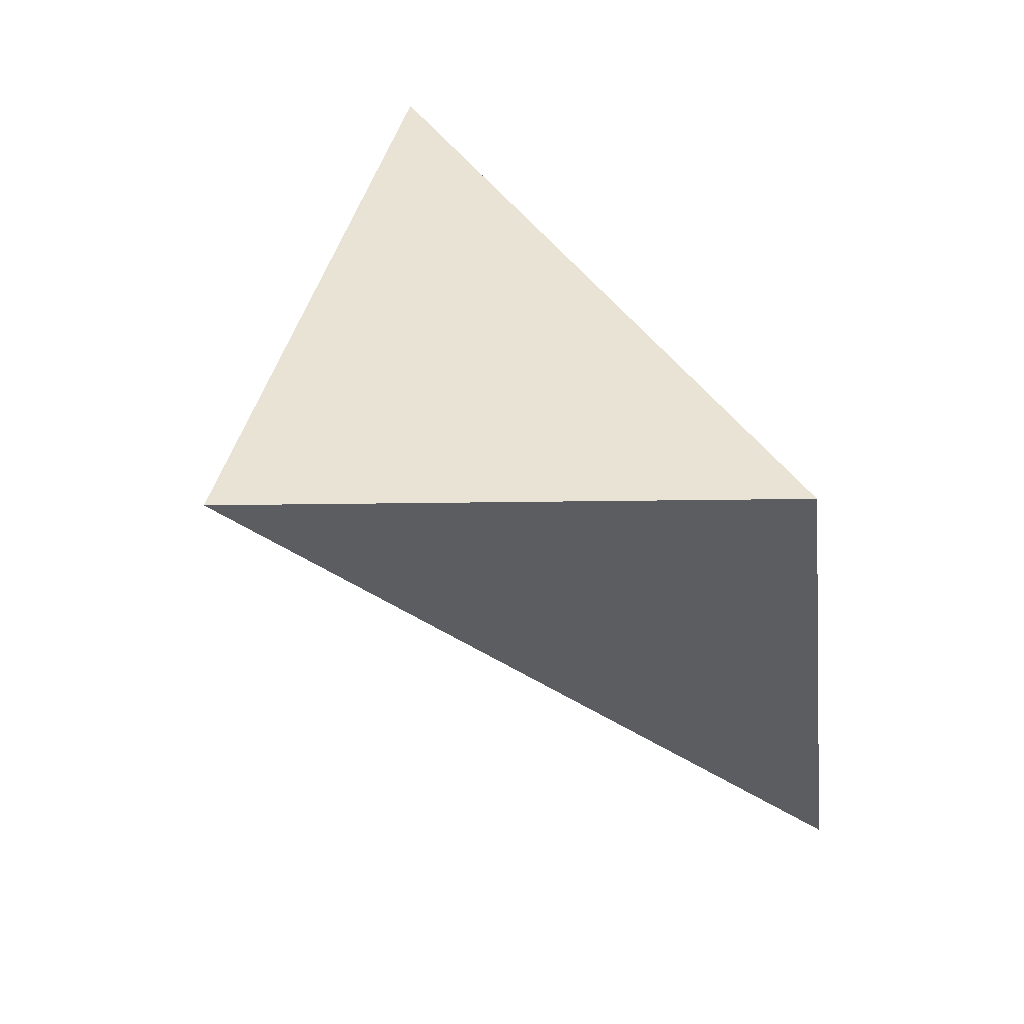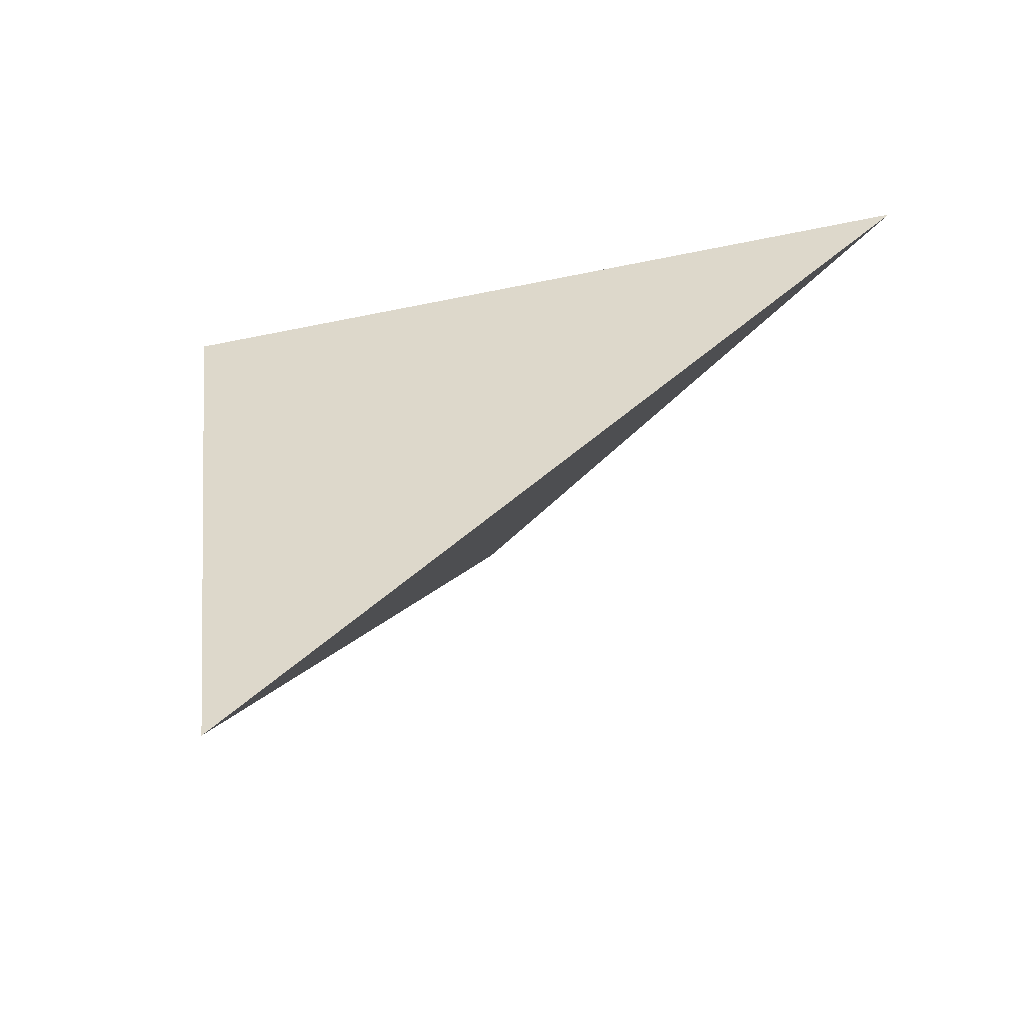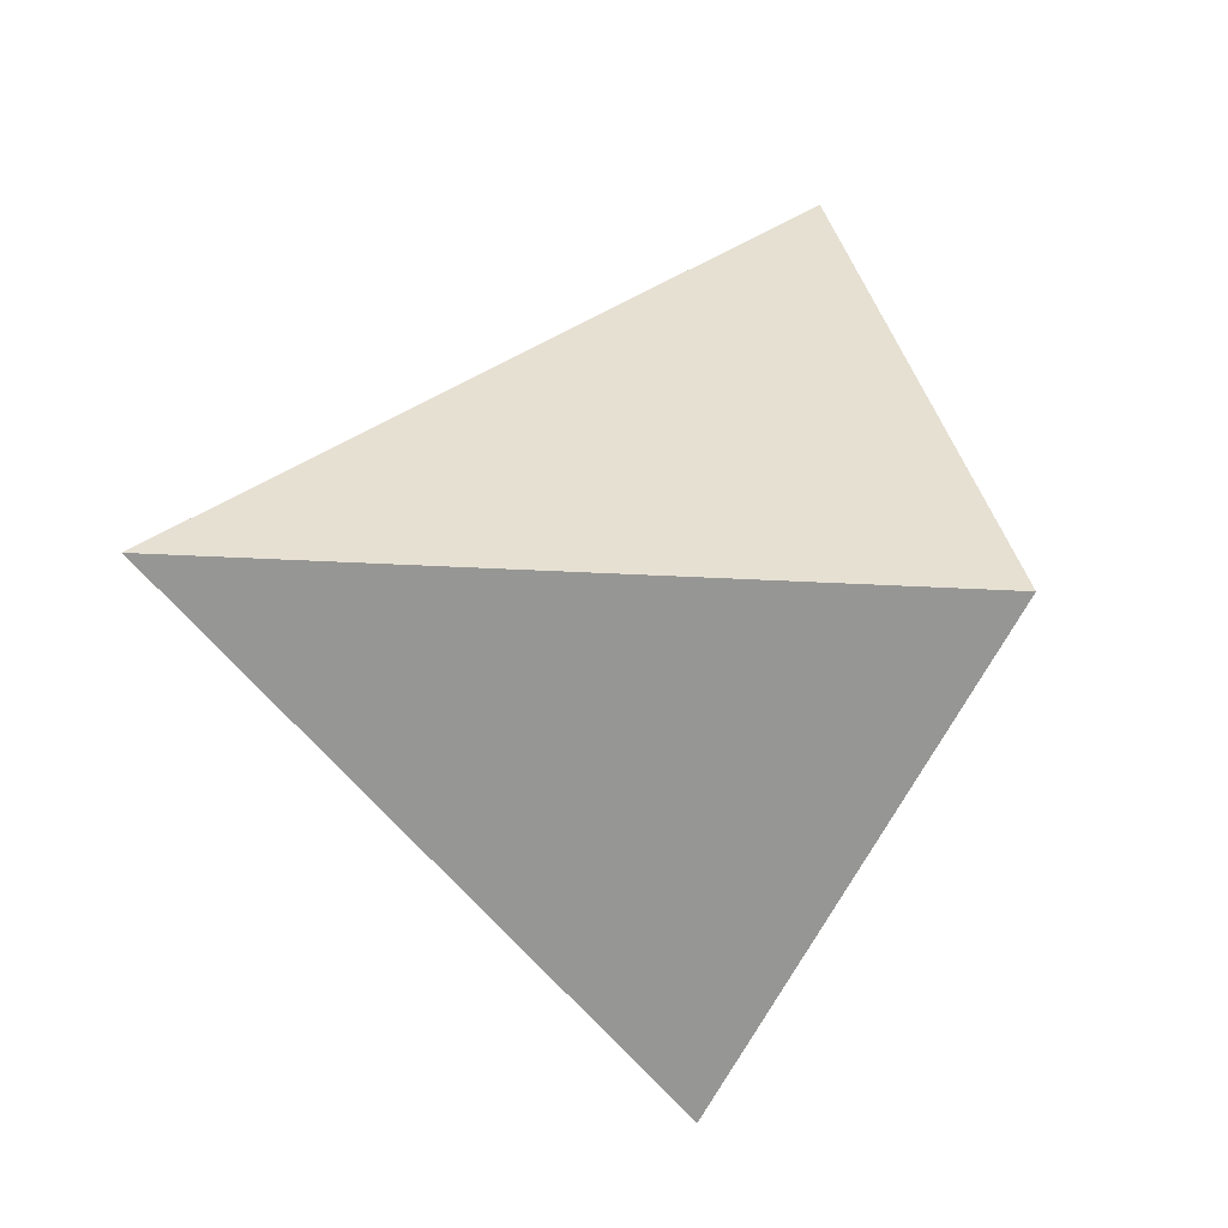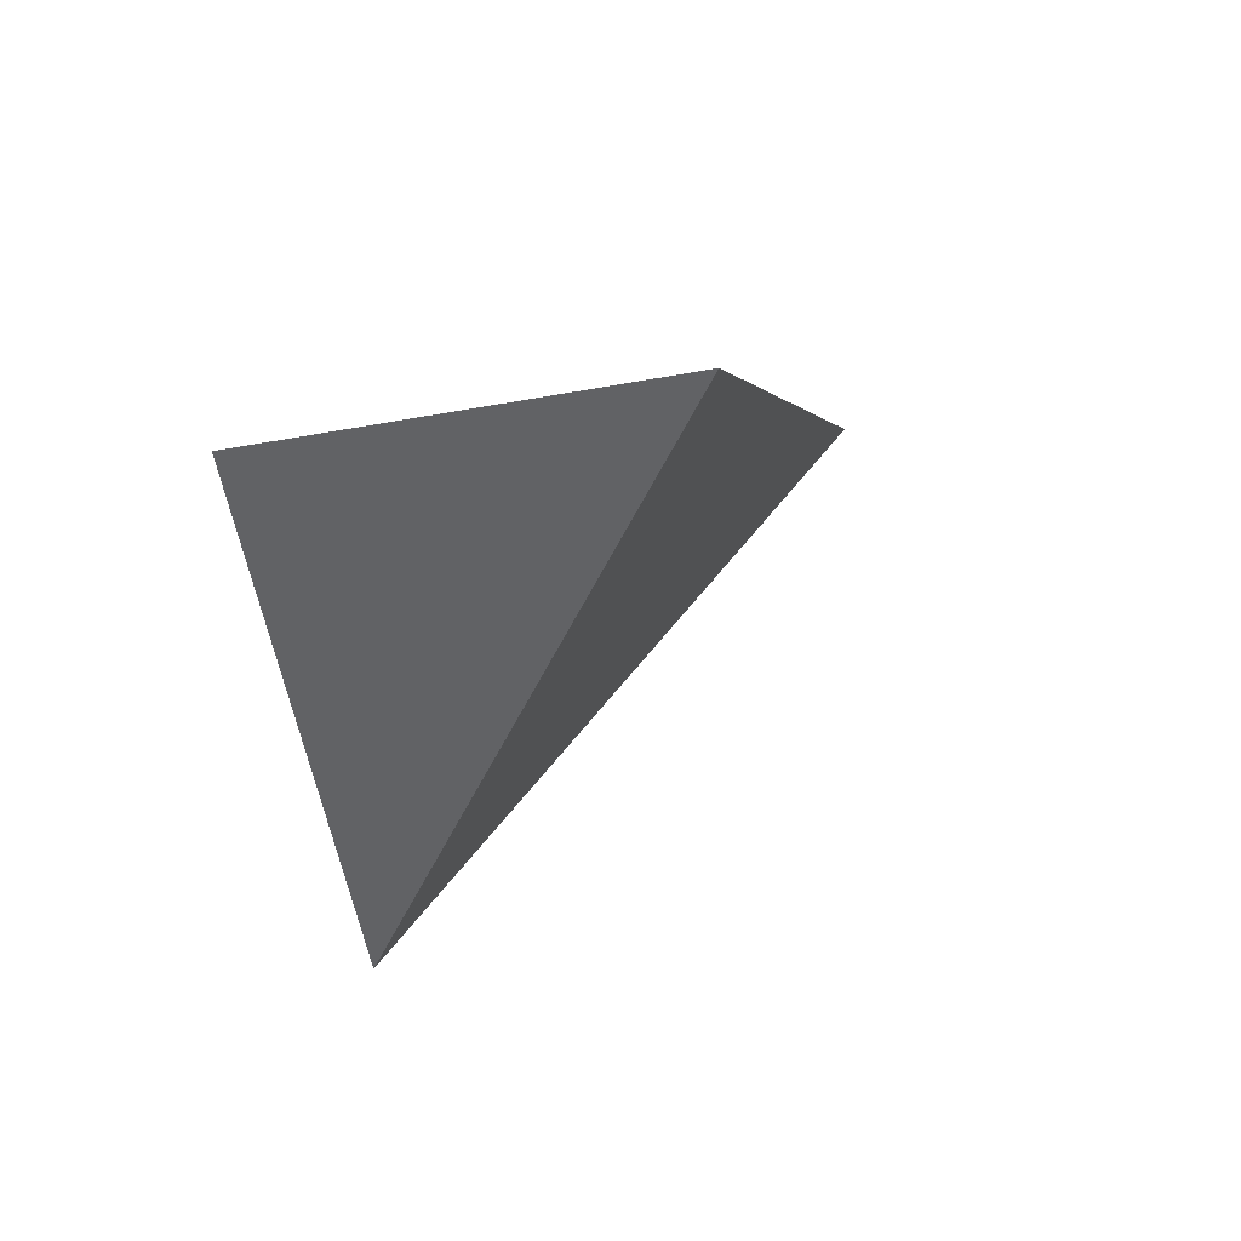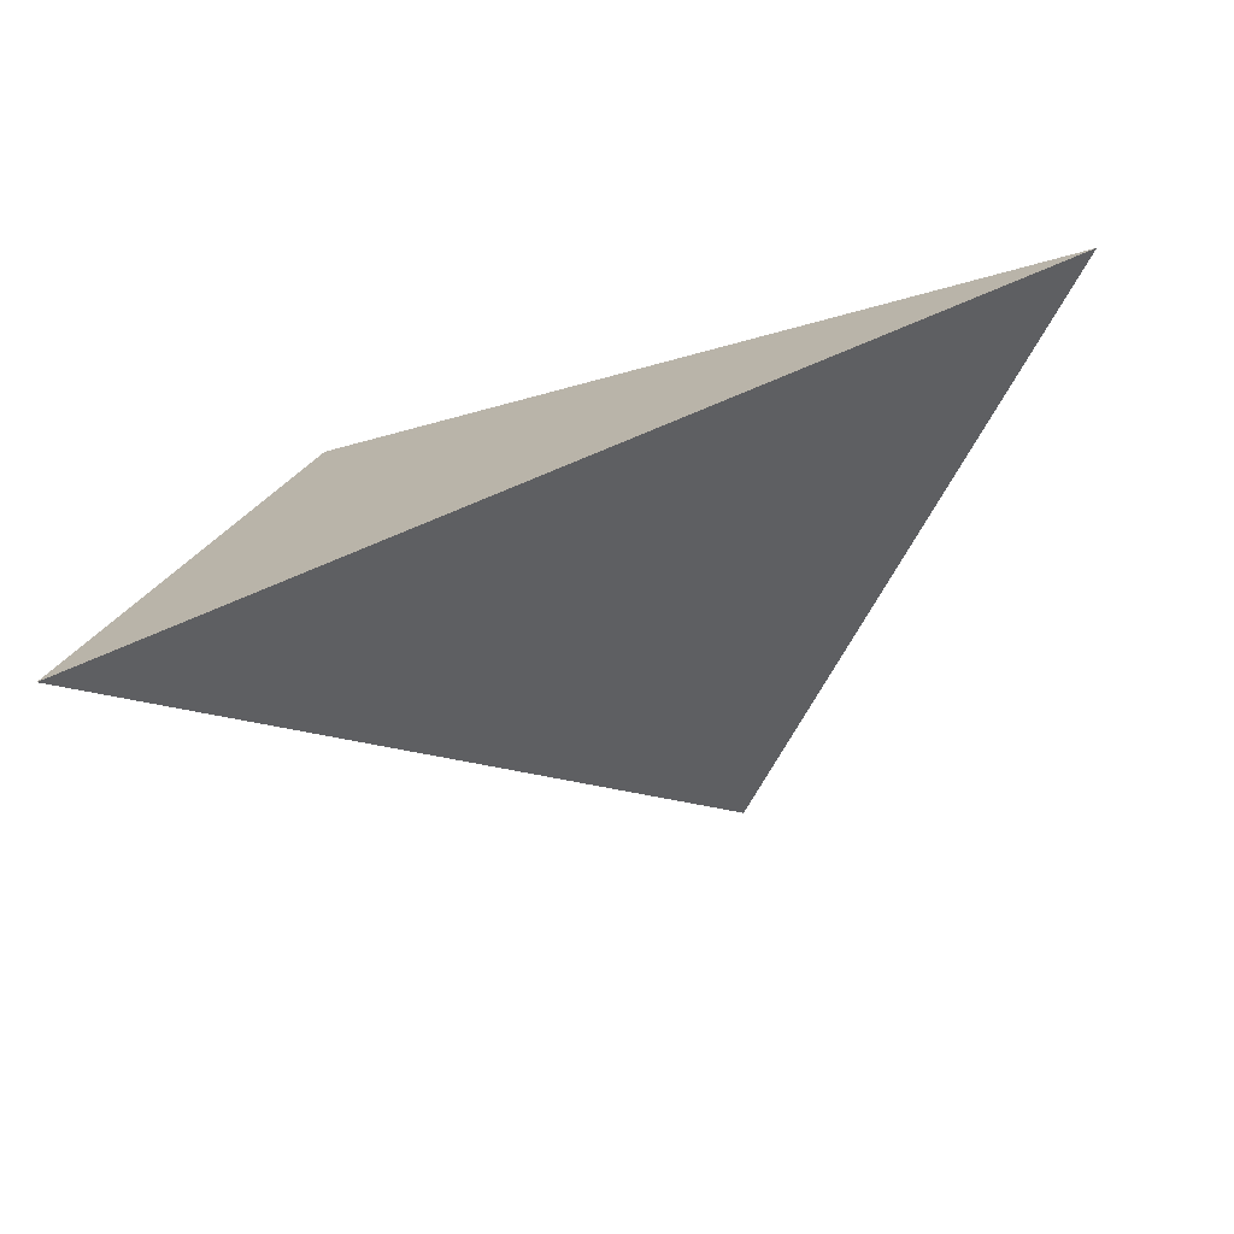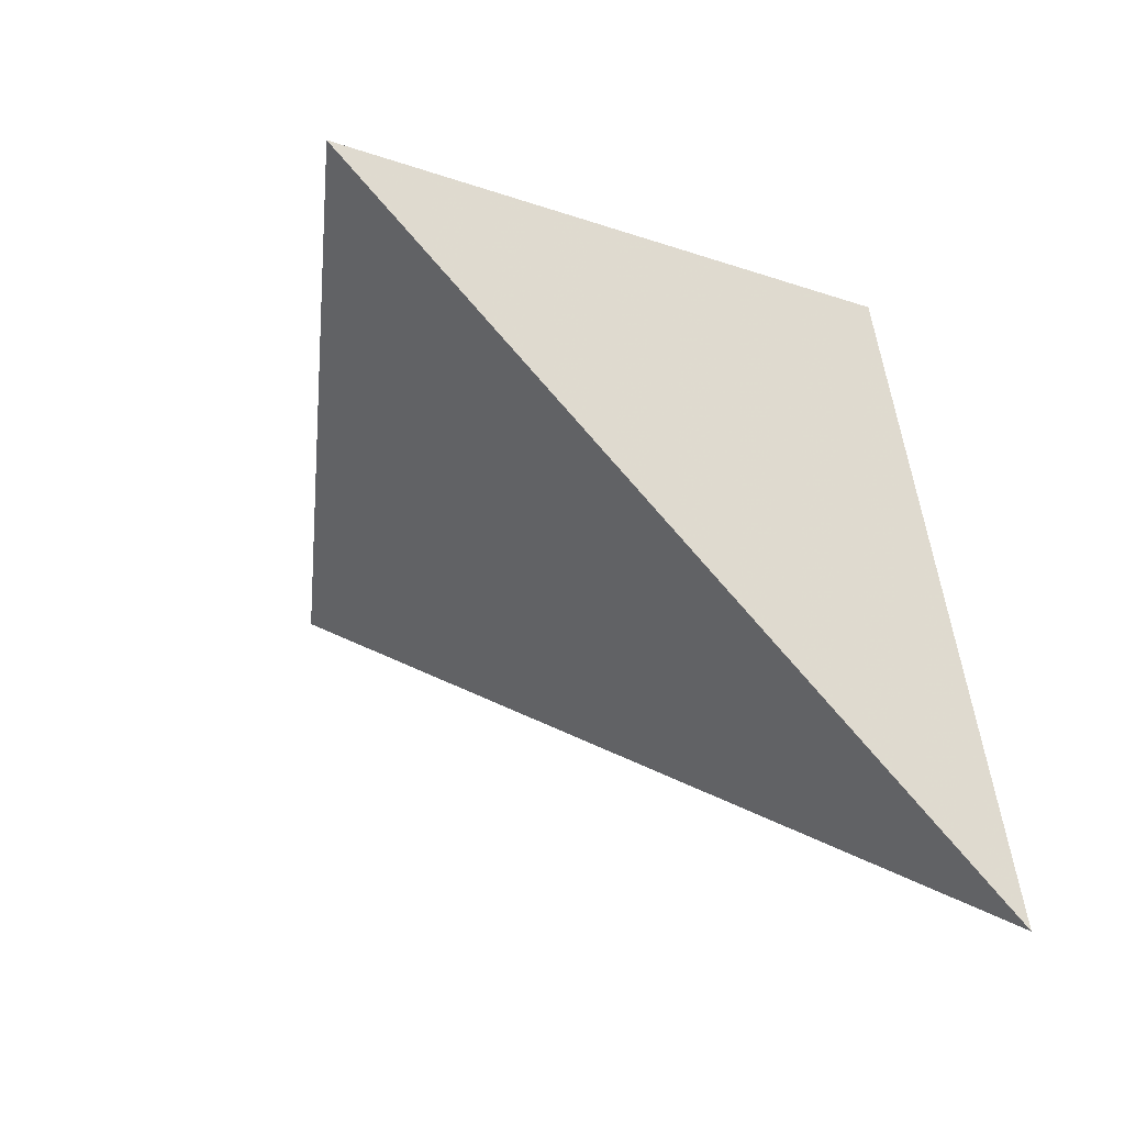
<metadata>
{"format":"obj","ext":"obj","renderer":"f3d","projection":"perspective","resolution":1024,"background":"white","views":[{"elev":67.8,"azim":-136.6,"up":"+Y"},{"elev":31.3,"azim":-21.1,"up":"+Z"},{"elev":47.6,"azim":151.3,"up":"+Z"},{"elev":-12.6,"azim":-58.2,"up":"+Z"},{"elev":-78.1,"azim":4.7,"up":"+Y"},{"elev":-7.8,"azim":-156.9,"up":"+Y"}]}
</metadata>
<code>
v 0.5282 2.801 -0.3833
v 0.5997 3.068 -0.3517
v 0.9096 2.951 -0.2824
v 0.7657 3.11 -0.5365
f 2 1 3
f 3 1 4
f 4 1 2
f 4 2 3

</code>
